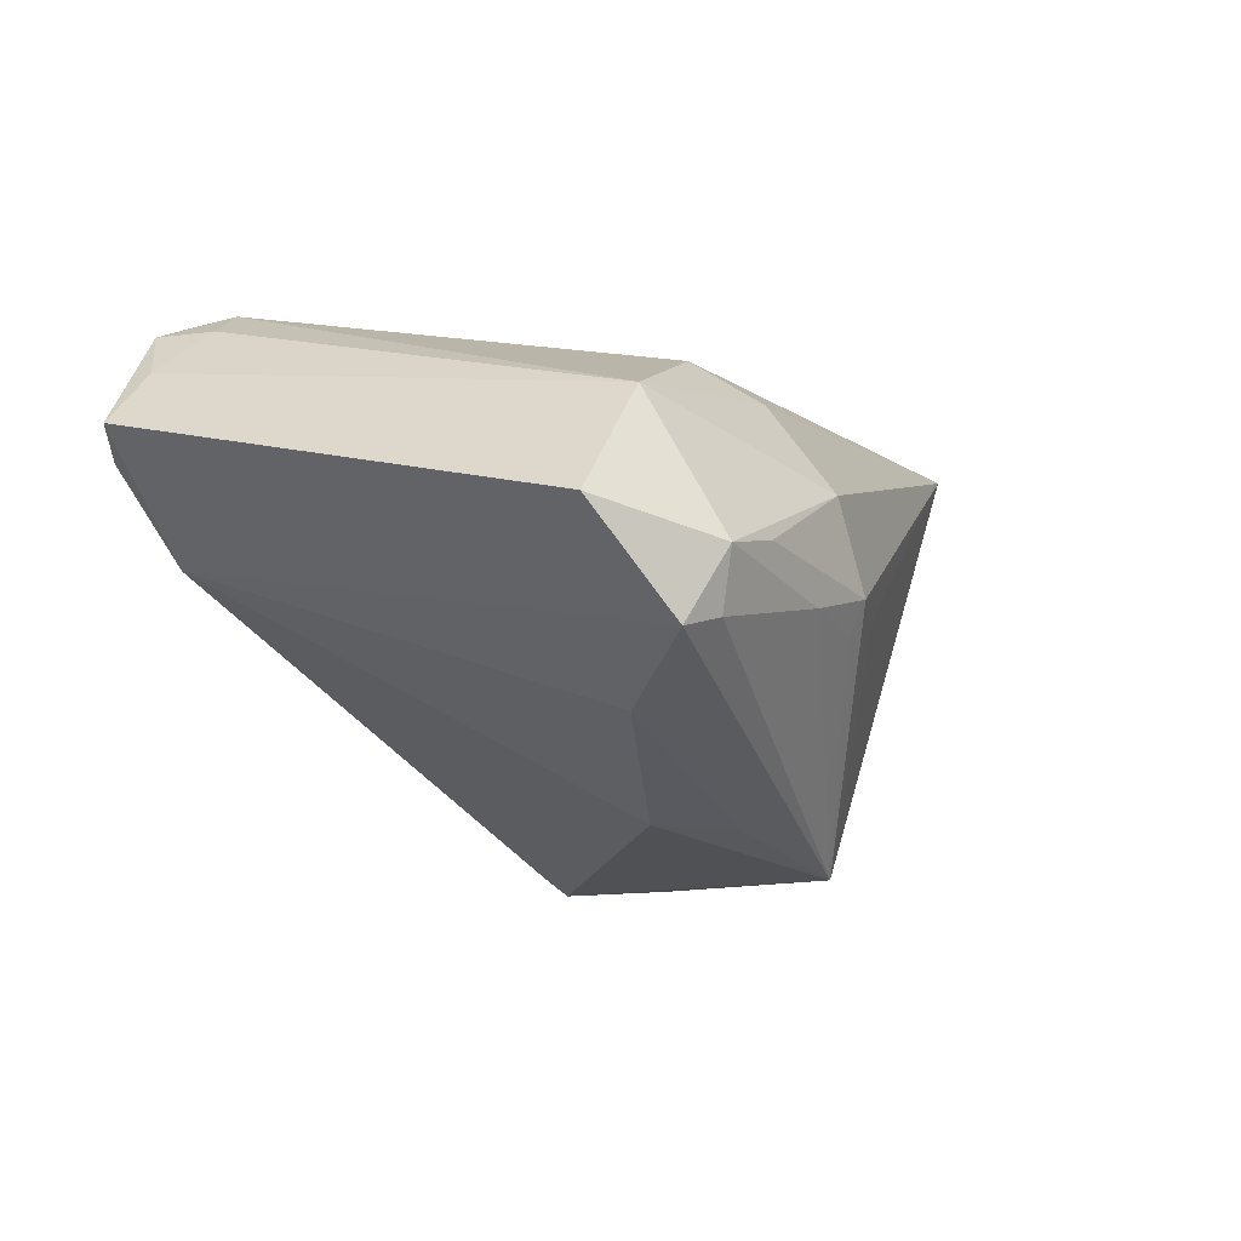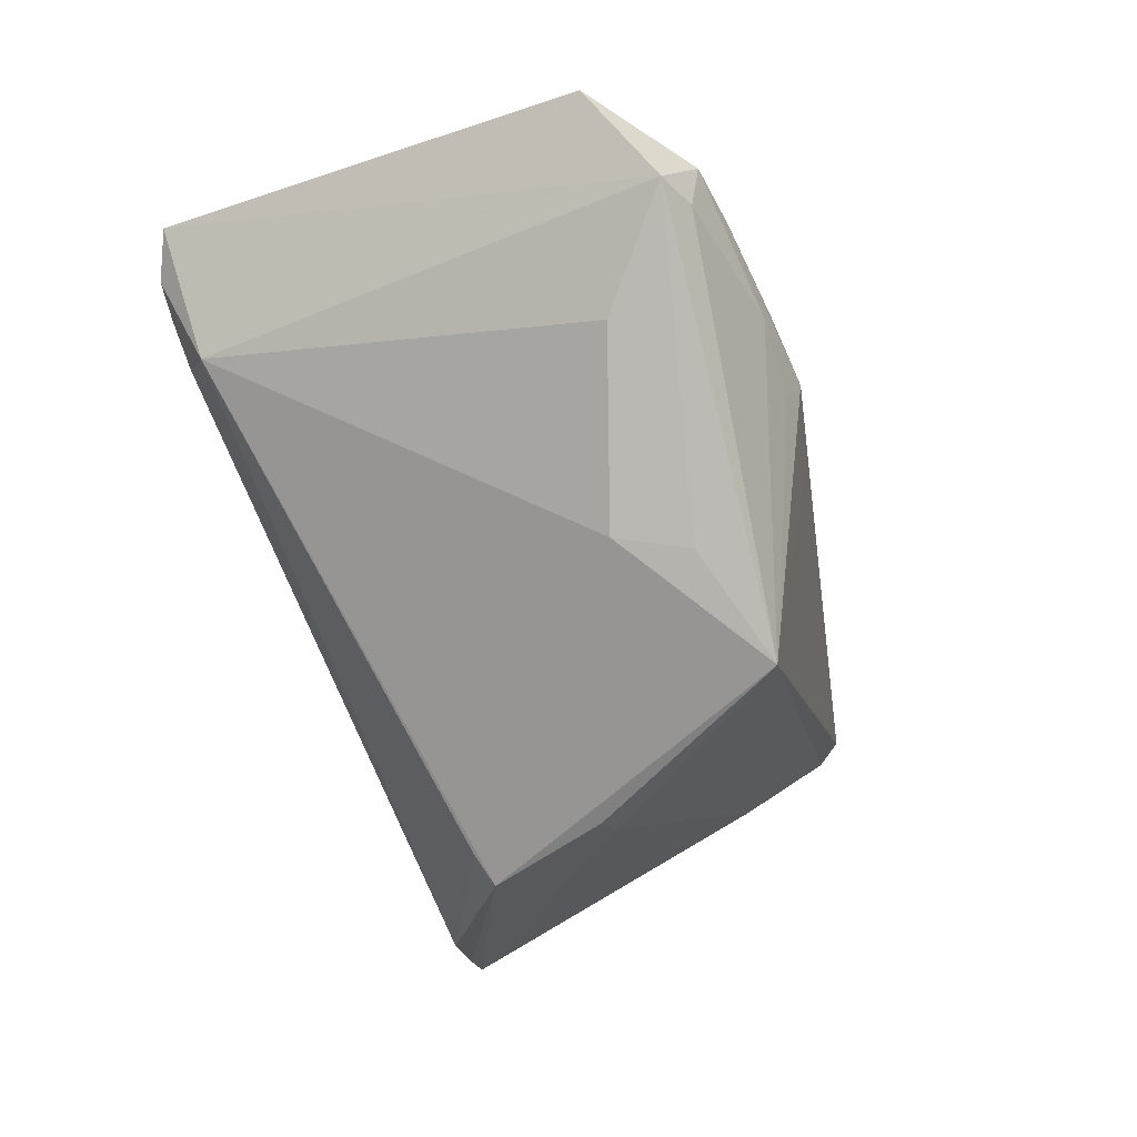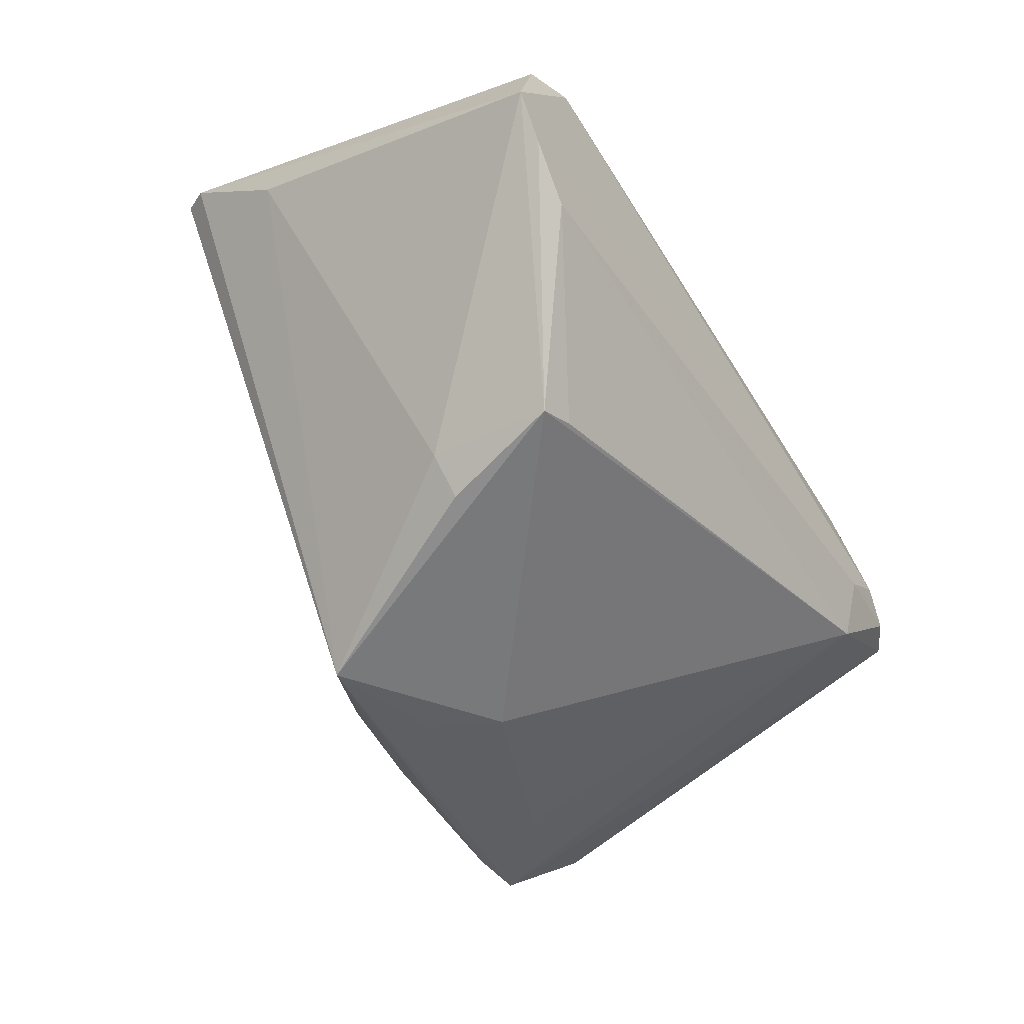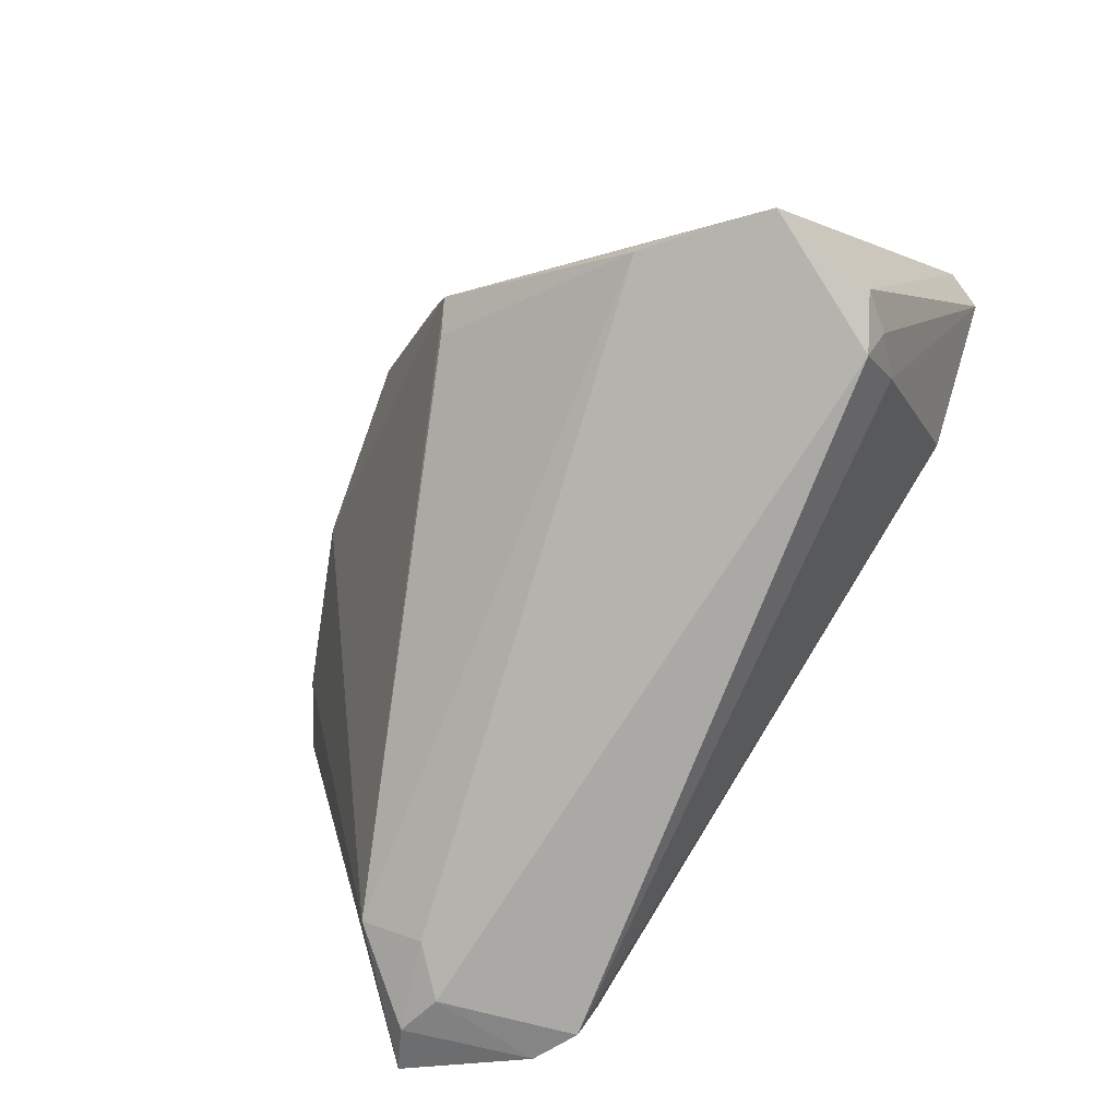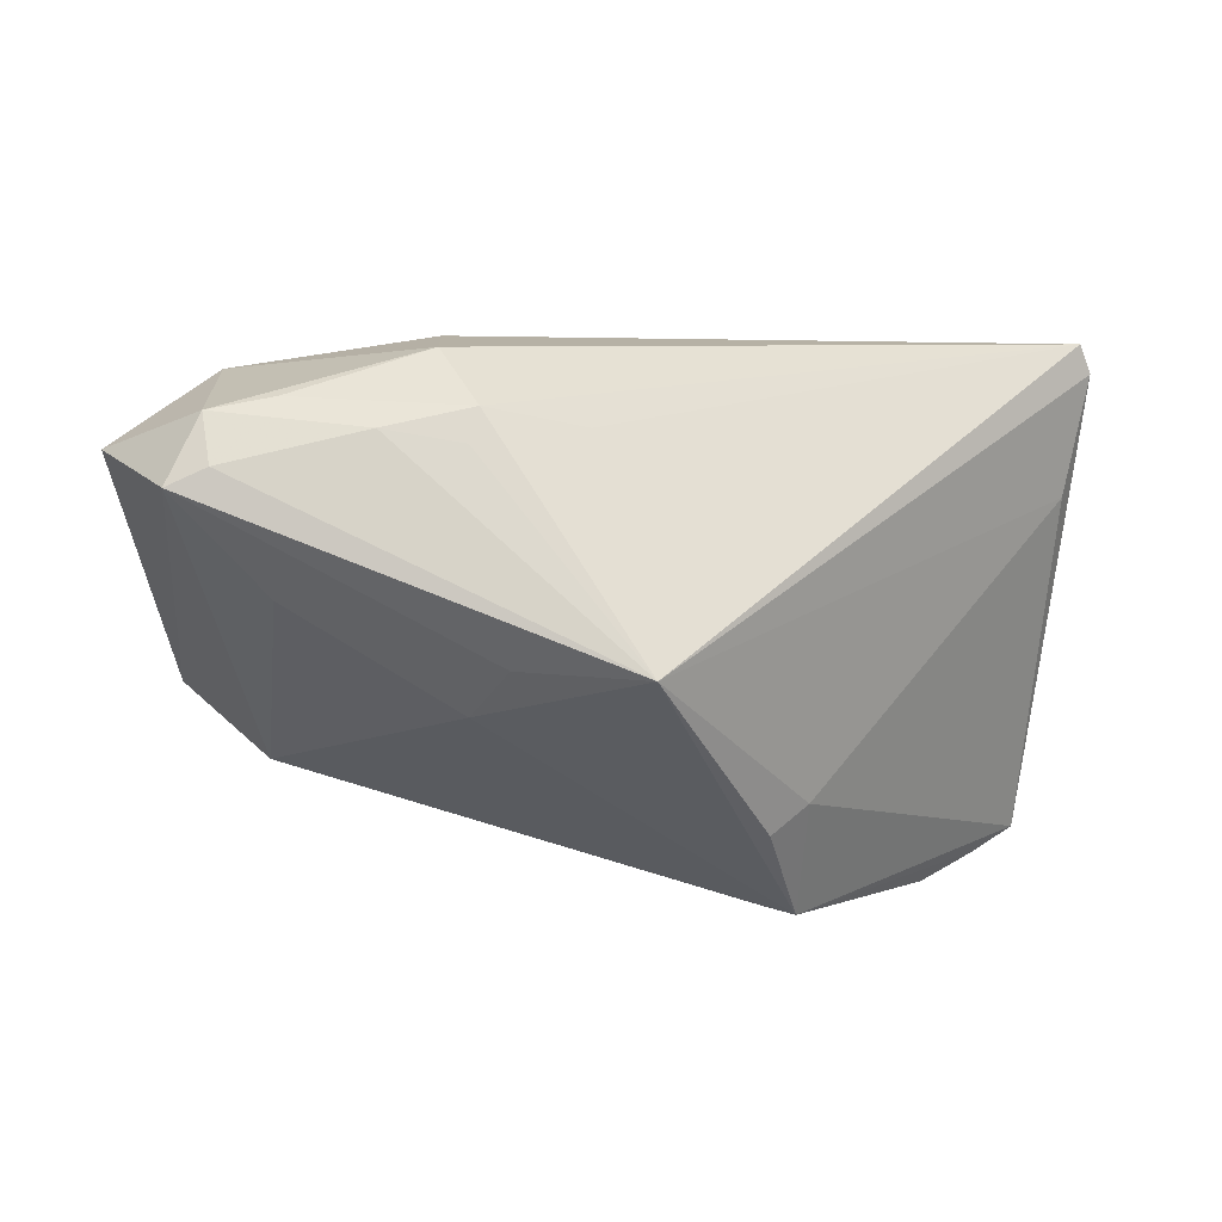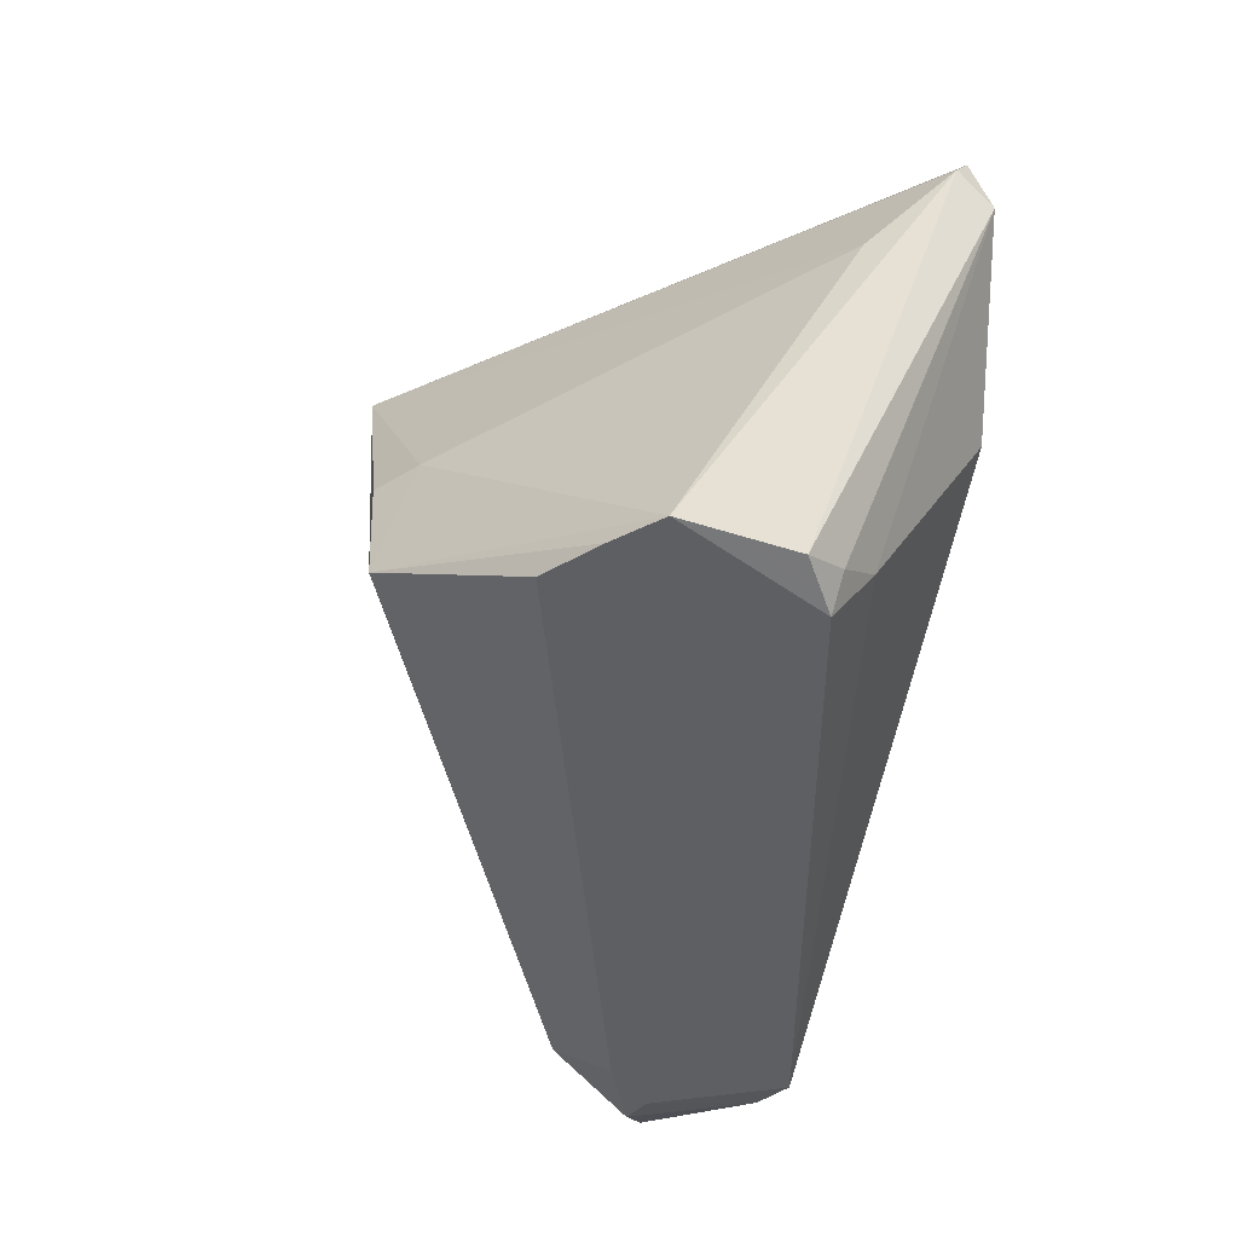
<metadata>
{"format":"obj","ext":"obj","renderer":"f3d","projection":"perspective","resolution":1024,"background":"white","views":[{"elev":-9.4,"azim":116.2,"up":"+Z"},{"elev":-60.2,"azim":111.6,"up":"+Z"},{"elev":-64.7,"azim":-58.2,"up":"+Z"},{"elev":-77.2,"azim":-123.9,"up":"+Y"},{"elev":-41.2,"azim":178.9,"up":"+Z"},{"elev":-41.4,"azim":-102.1,"up":"+Y"}]}
</metadata>
<code>
v 0.04441 -0.03106 0.02269
v 0.04971 -0.02748 0.01706
v 0.02532 0.02035 0.01863
v 0.04221 -0.02832 -0.002742
v -0.03951 -0.02881 -0.02016
v -0.0392 -0.001447 0.02618
v 0.01485 0.01364 -0.02917
v -0.04459 -0.03323 0.006688
v -0.004958 0.02638 -0.03435
v -0.05466 0.00865 0.009696
v 0.015 0.03653 -0.01055
v 0.0496 -0.03189 0.007766
v -0.01852 -0.01685 -0.03223
v 0.002056 0.03469 -0.006058
v 0.05622 0.02635 -0.001998
v 0.03863 -0.03205 0.02508
v 0.0356 0.03675 -0.003909
v -0.05578 0.0166 0.02393
v -0.04651 -0.02981 -0.01489
v 0.03899 -0.03231 0.003654
v 0.04368 0.03599 -0.005448
v -0.02287 0.0001095 -0.03006
v 0.01398 0.03819 -0.006487
v -0.04367 -0.02617 0.01169
v 0.03637 -0.02625 0.02653
v 0.04736 0.03251 -0.01373
v 0.02482 0.03717 -0.009006
v 0.03597 0.02162 -0.01981
v -0.04743 -0.02963 0.00739
v -0.01831 -0.0002463 -0.03435
v 0.01026 0.02212 -0.02969
v -0.05199 -0.03064 -0.01028
v -0.05049 -0.03144 0.002944
v 0.04236 0.03438 -0.01229
v 0.04384 -0.03323 0.008924
v -0.02233 -0.01559 -0.03435
v 0.04416 0.02651 0.01107
v 0.02657 0.02373 0.01783
v 0.05501 -0.02927 0.01069
v 0.01921 0.02926 0.01417
v 0.01886 0.03713 0.003745
v -0.05603 0.02271 0.02146
v -0.0575 0.0196 0.01958
v 0.04287 -0.02439 0.02294
f 43 9 10
f 5 4 20
f 43 10 32
f 38 18 3
f 24 8 16
f 16 6 24
f 6 18 24
f 25 37 38
f 38 3 25
f 25 6 16
f 25 18 6
f 25 3 18
f 15 37 2
f 2 39 15
f 4 28 26
f 15 39 26
f 26 39 4
f 13 4 5
f 5 36 13
f 13 36 4
f 7 36 9
f 7 28 4
f 4 36 7
f 4 39 12
f 12 20 4
f 19 36 5
f 19 32 36
f 22 10 9
f 22 32 10
f 36 32 22
f 33 32 8
f 43 32 33
f 33 18 43
f 42 9 43
f 43 18 42
f 42 18 38
f 38 37 40
f 40 42 38
f 1 25 16
f 39 2 1
f 1 12 39
f 9 23 11
f 21 37 15
f 15 26 21
f 9 26 31
f 31 7 9
f 31 26 28
f 28 7 31
f 20 12 35
f 16 8 35
f 35 1 16
f 12 1 35
f 8 32 35
f 32 19 35
f 5 20 35
f 35 19 5
f 9 36 30
f 30 22 9
f 36 22 30
f 8 24 29
f 29 33 8
f 29 24 18
f 18 33 29
f 14 23 9
f 9 42 14
f 14 42 23
f 37 25 44
f 25 1 44
f 44 2 37
f 44 1 2
f 27 11 23
f 9 11 27
f 41 40 37
f 37 21 41
f 23 42 41
f 42 40 41
f 34 21 26
f 34 27 21
f 34 26 9
f 9 27 34
f 23 41 17
f 17 41 21
f 17 27 23
f 21 27 17

</code>
